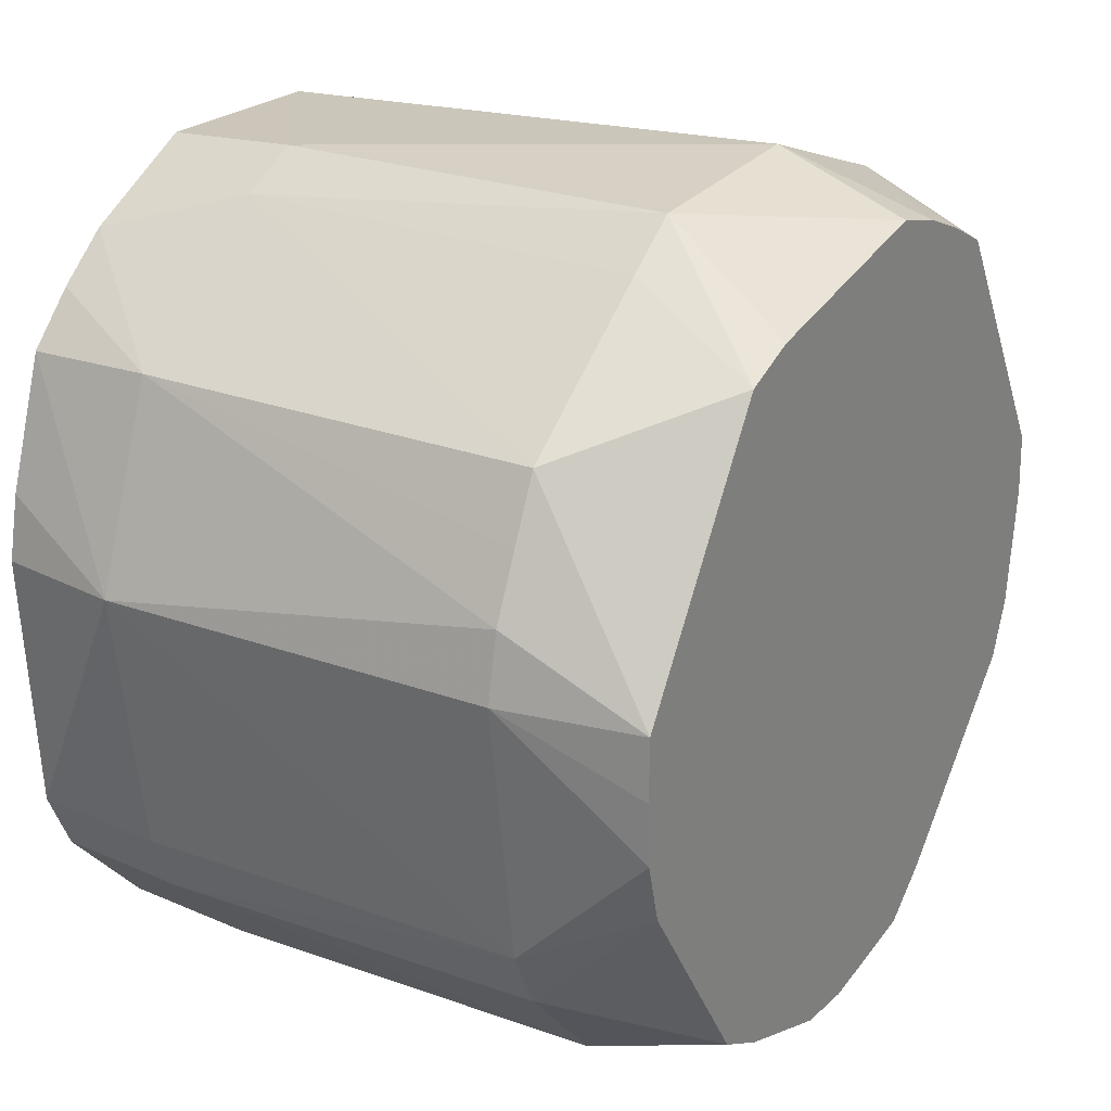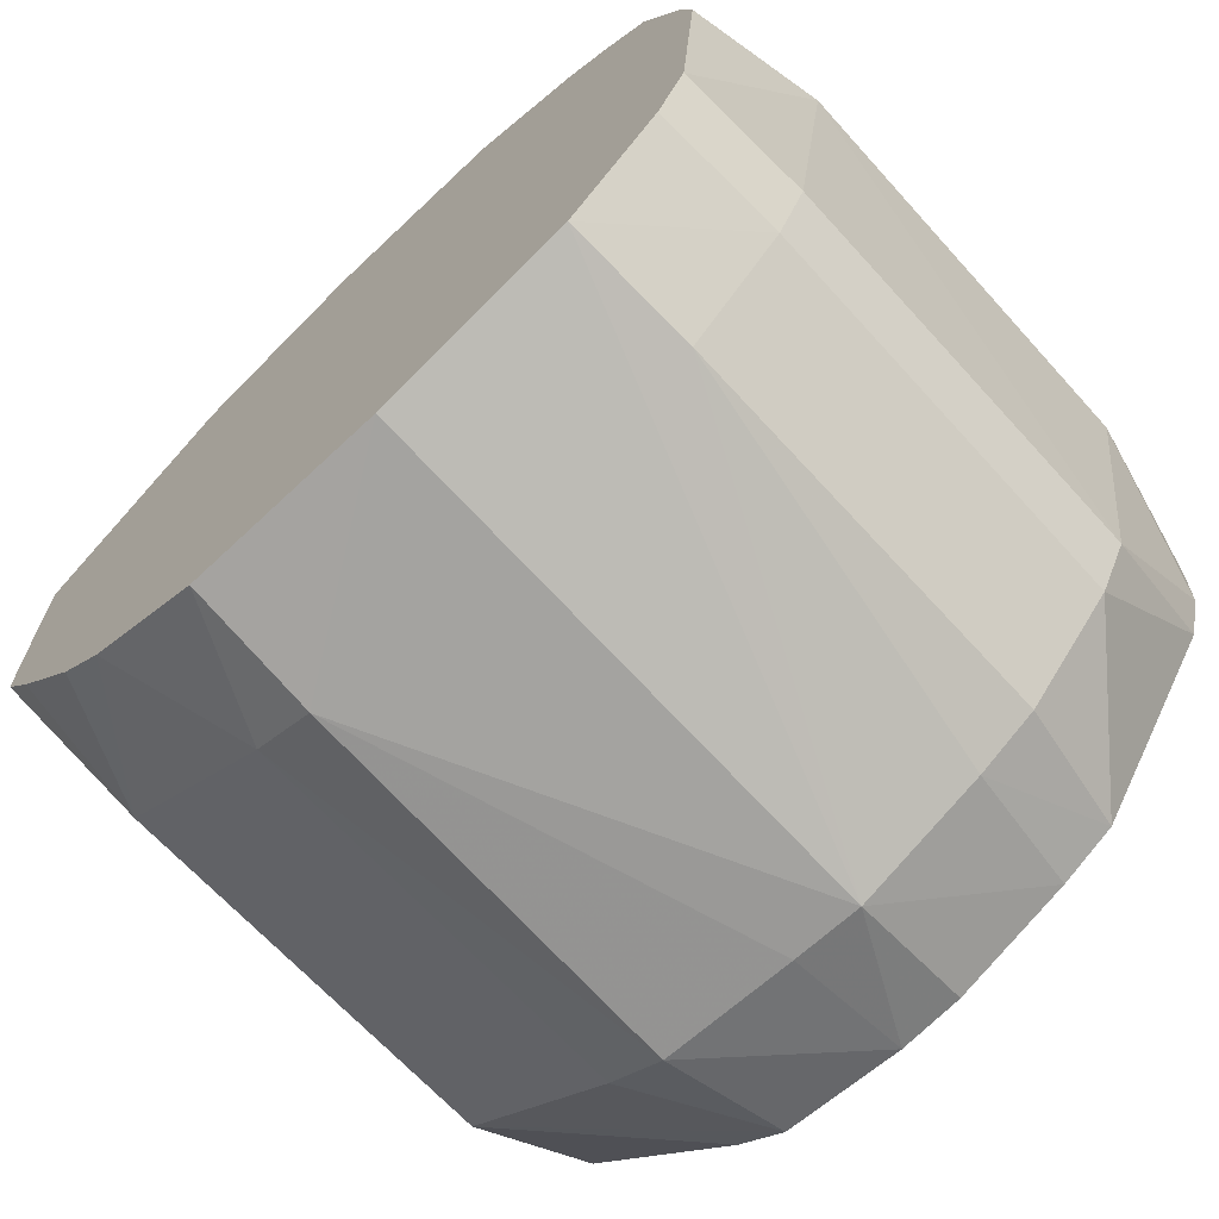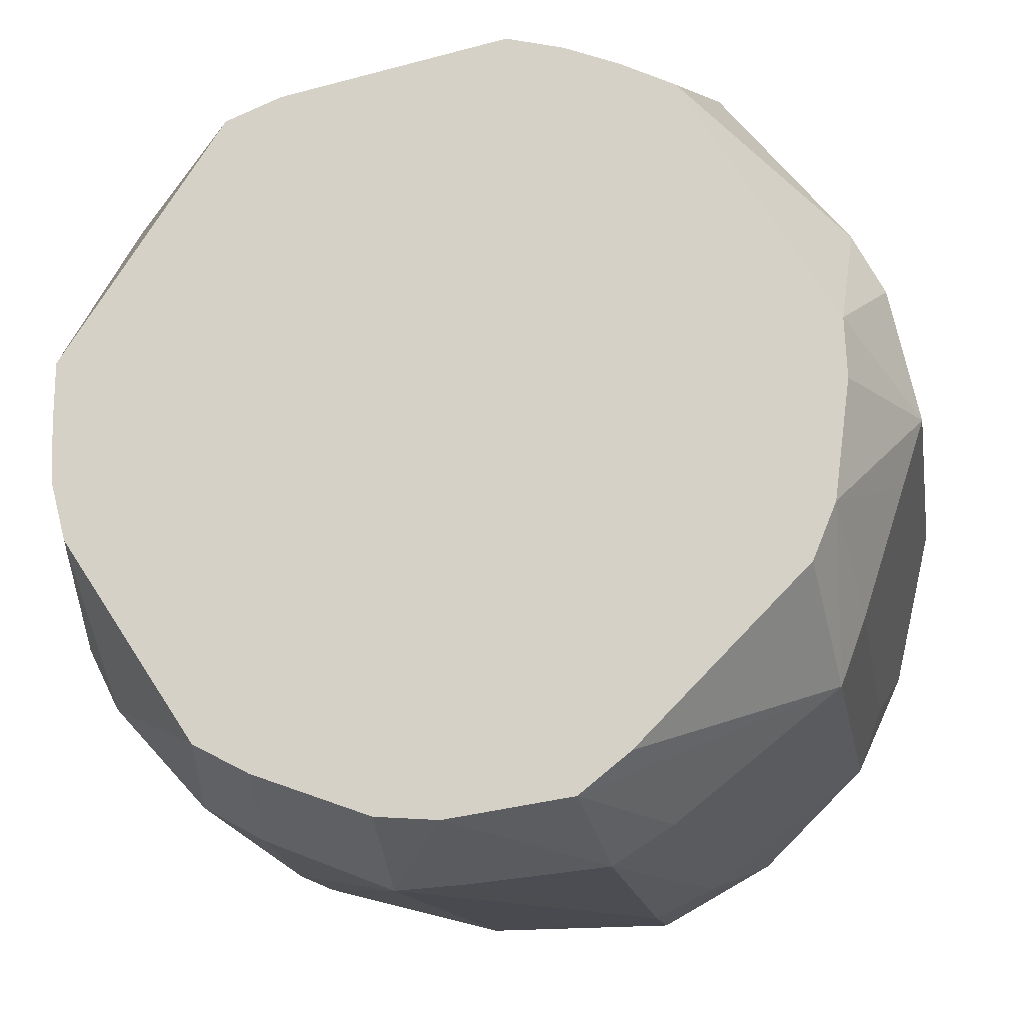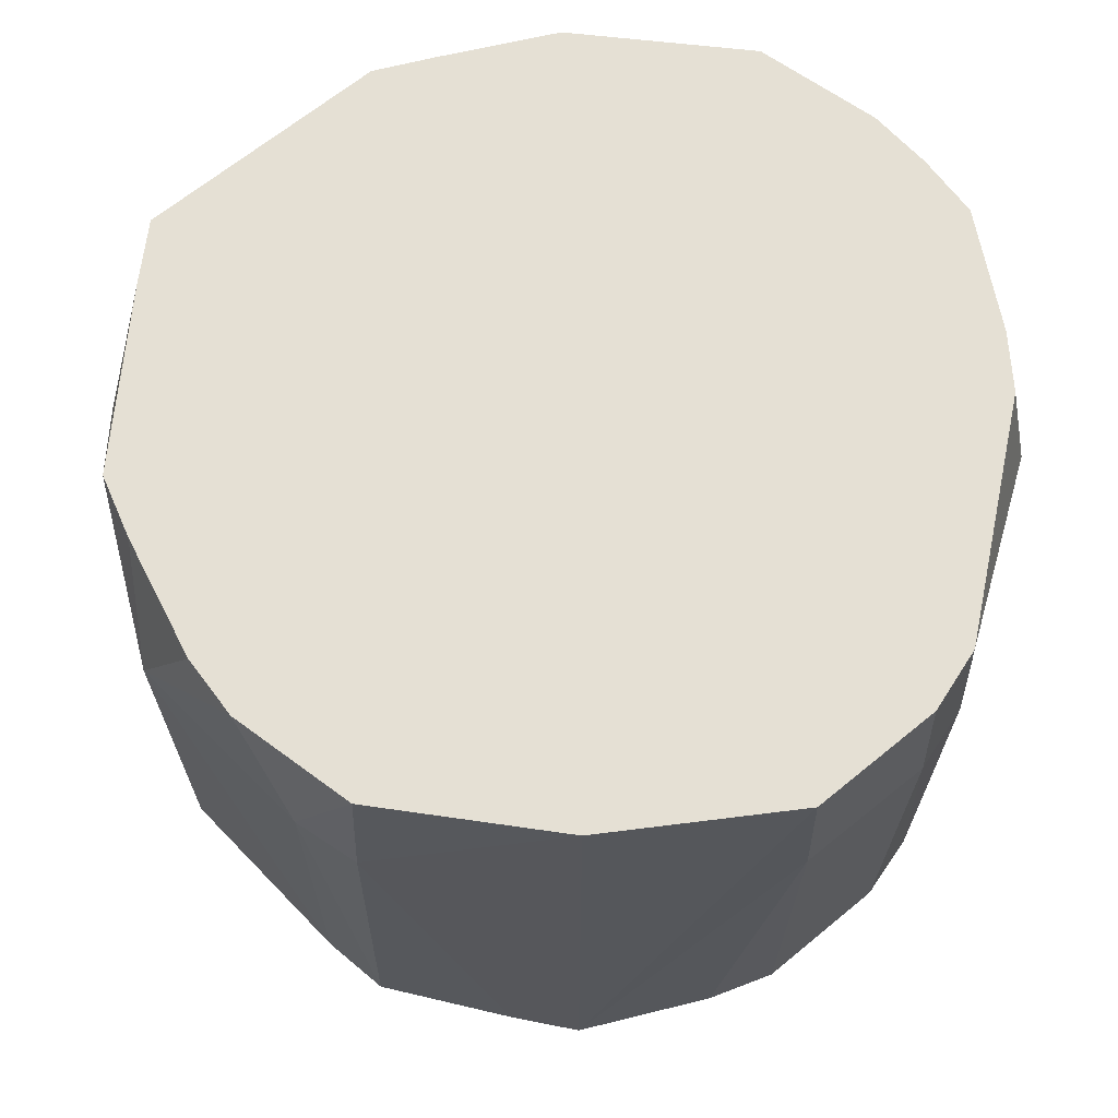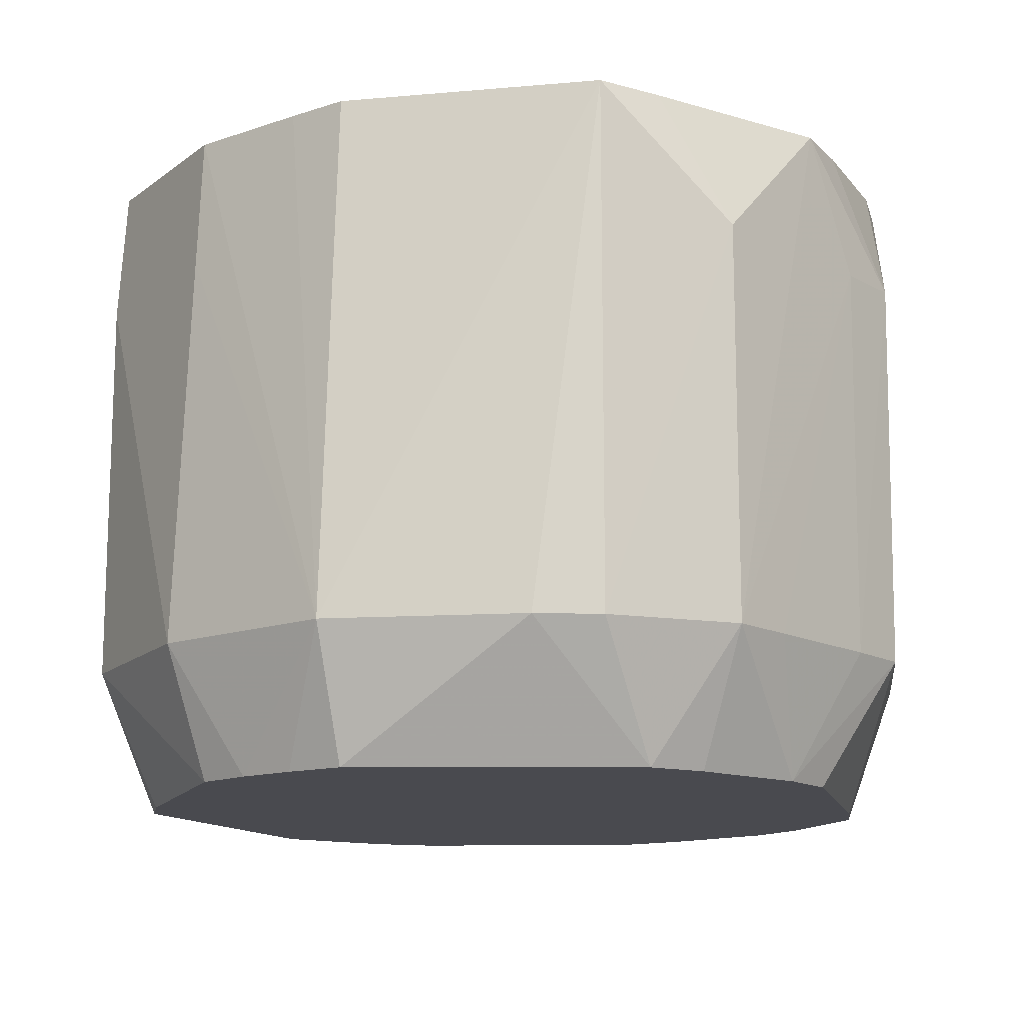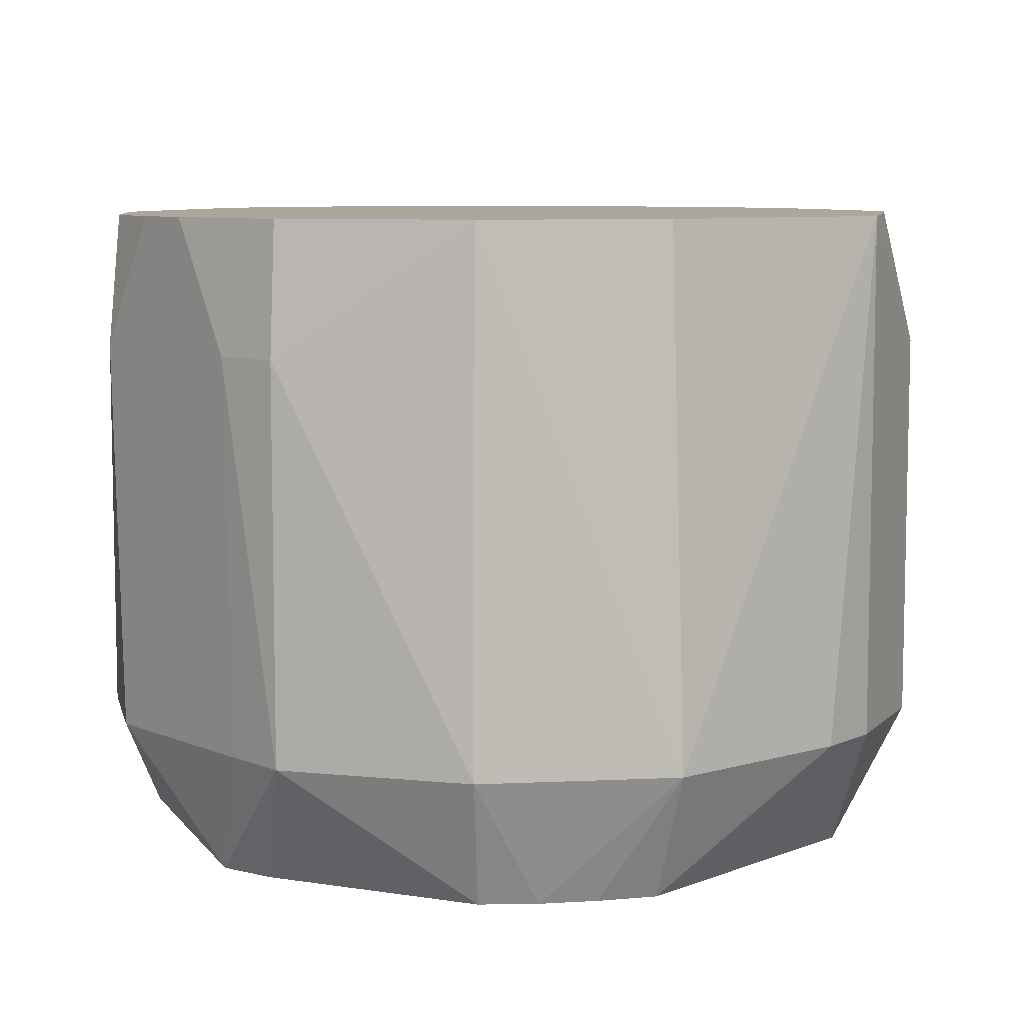
<metadata>
{"format":"obj","ext":"obj","renderer":"f3d","projection":"perspective","resolution":1024,"background":"white","views":[{"elev":24.4,"azim":121.6,"up":"+Y"},{"elev":-70.7,"azim":43.1,"up":"+Y"},{"elev":-17.1,"azim":-170.5,"up":"+Y"},{"elev":65.8,"azim":7.8,"up":"+Z"},{"elev":-13.6,"azim":-121.2,"up":"+Z"},{"elev":8.1,"azim":-167.7,"up":"+Z"}]}
</metadata>
<code>
v 0.15 -0.01129 -0.1063
v 0.1499 0.01027 -0.1063
v 0.09262 0.09716 -0.1063
v 0.07305 0.1049 -0.1063
v -0.007092 0.1208 -0.1063
v -0.02737 0.1155 -0.1063
v -0.04681 0.1077 -0.1063
v -0.06578 0.09829 -0.1063
v -0.1192 0.00978 -0.1063
v -0.12 -0.01129 -0.1063
v -0.1145 -0.05299 -0.1063
v -0.1065 -0.07259 -0.1063
v -0.09086 -0.08735 -0.1063
v -0.04765 -0.1319 -0.1063
v -0.02995 -0.146 -0.1063
v 0.01383 -0.1524 -0.1063
v 0.0359 -0.1506 -0.1063
v 0.07705 -0.1354 -0.1063
v 0.09646 -0.125 -0.1063
v 0.1437 -0.05349 -0.1063
v 0.1492 -0.03273 -0.1063
v 0.1618 0.01215 -0.0594
v 0.1571 0.03528 -0.0594
v 0.1471 0.05663 -0.0594
v 0.1369 0.07813 -0.0594
v 0.09905 0.106 -0.0594
v 0.08054 0.1196 -0.0594
v 0.06087 0.1335 -0.0594
v -0.009754 0.1376 -0.0594
v -0.07694 0.1136 -0.0594
v -0.1219 0.05786 -0.0594
v -0.133 0.03643 -0.0594
v -0.1432 -0.01129 -0.0594
v -0.1356 -0.03495 -0.0594
v -0.1283 -0.05746 -0.0594
v -0.121 -0.07997 -0.0594
v -0.1124 -0.103 -0.0594
v -0.0557 -0.1477 -0.0594
v -0.03481 -0.161 -0.0594
v 0.01383 -0.1657 -0.0594
v 0.03853 -0.1672 -0.0594
v 0.08401 -0.149 -0.0594
v 0.1053 -0.1372 -0.0594
v 0.138 -0.1015 -0.0594
v 0.1487 -0.08002 -0.0594
v 0.1641 0.01251 0.08131
v 0.1392 0.07978 0.08131
v 0.08196 0.1224 0.08131
v 0.06086 0.1334 0.08131
v -0.008739 0.1312 0.08131
v -0.072 0.1069 0.08131
v -0.133 0.03641 0.08131
v -0.1431 -0.01129 0.08131
v -0.1219 -0.08047 0.08131
v -0.1136 -0.1039 0.08131
v -0.05586 -0.1481 0.08131
v -0.03404 -0.1586 0.08131
v 0.03715 -0.1585 0.08131
v 0.1065 -0.1388 0.08131
v 0.14 -0.103 0.08131
v 0.1504 -0.08087 0.08131
v 0.1548 0.01104 0.1282
v 0.1503 0.03305 0.1282
v 0.1355 0.07709 0.1282
v 0.1191 0.09398 0.1282
v 0.1012 0.109 0.1282
v 0.05992 0.1306 0.1282
v 0.03578 0.1273 0.1282
v 0.01383 0.1292 0.1282
v -0.008395 0.129 0.1282
v -0.04954 0.1131 0.1282
v -0.07032 0.1045 0.1282
v -0.1329 0.03638 0.1282
v -0.1325 0.01189 0.1282
v -0.1293 -0.05779 0.1282
v -0.117 -0.07792 0.1282
v -0.09051 -0.1156 0.1282
v -0.07406 -0.1323 0.1282
v -0.03286 -0.155 0.1282
v 0.03668 -0.1555 0.1282
v 0.1053 -0.1372 0.1282
v 0.1381 -0.1015 0.1282
v 0.1482 -0.07977 0.1282
f 33 75 53
f 77 78 73
f 22 23 46
f 23 22 2
f 63 62 46
f 46 23 47
f 33 53 32
f 9 31 8
f 9 32 31
f 9 10 33
f 33 32 9
f 8 31 30
f 30 31 73
f 29 30 50
f 74 75 73
f 73 53 74
f 74 53 75
f 73 75 76
f 76 77 73
f 73 62 68
f 14 12 13
f 10 9 13
f 13 9 8
f 39 57 56
f 25 2 3
f 62 63 64
f 64 63 46
f 46 47 64
f 41 57 40
f 40 57 39
f 73 31 52
f 31 32 52
f 52 53 73
f 52 32 53
f 4 13 5
f 29 5 6
f 6 30 29
f 5 13 6
f 73 72 51
f 51 30 73
f 60 59 43
f 61 82 60
f 81 82 73
f 73 80 81
f 81 59 60
f 60 82 81
f 41 59 81
f 83 62 73
f 73 82 83
f 82 61 83
f 46 62 83
f 83 61 46
f 70 50 30
f 10 13 11
f 11 13 12
f 33 10 11
f 11 34 33
f 35 11 36
f 34 11 35
f 58 57 41
f 58 80 57
f 41 81 58
f 58 81 80
f 57 80 79
f 78 56 79
f 79 56 57
f 73 78 79
f 79 80 73
f 39 56 38
f 38 15 39
f 1 2 22
f 22 21 1
f 24 47 23
f 24 25 47
f 23 2 24
f 2 25 24
f 67 68 66
f 16 40 39
f 39 15 16
f 16 17 41
f 41 40 16
f 8 30 7
f 30 6 7
f 7 13 8
f 7 6 13
f 54 35 36
f 34 35 54
f 54 75 33
f 33 34 54
f 41 17 18
f 18 21 20
f 18 1 21
f 2 1 18
f 3 2 18
f 18 4 3
f 13 4 18
f 42 59 41
f 42 43 59
f 41 18 42
f 60 43 44
f 71 72 73
f 73 70 71
f 71 51 72
f 30 51 71
f 71 70 30
f 73 68 69
f 69 70 73
f 69 68 67
f 67 70 69
f 26 25 3
f 3 27 26
f 28 4 5
f 3 4 28
f 28 27 3
f 28 5 29
f 65 64 47
f 47 66 65
f 65 66 68
f 65 68 62
f 62 64 65
f 55 76 75
f 75 54 55
f 77 76 55
f 78 77 55
f 55 54 36
f 55 56 78
f 55 38 56
f 45 44 20
f 20 21 45
f 45 21 22
f 46 61 45
f 45 61 60
f 60 44 45
f 45 22 46
f 19 44 43
f 43 42 19
f 19 42 18
f 19 18 20
f 20 44 19
f 67 66 48
f 48 66 47
f 27 28 48
f 47 25 48
f 48 26 27
f 25 26 48
f 38 55 37
f 15 38 37
f 37 55 36
f 14 15 37
f 37 12 14
f 37 11 12
f 36 11 37
f 67 48 49
f 49 48 28
f 49 28 29
f 29 50 49
f 49 70 67
f 50 70 49
f 17 16 18
f 14 13 18
f 18 15 14
f 18 16 15

</code>
